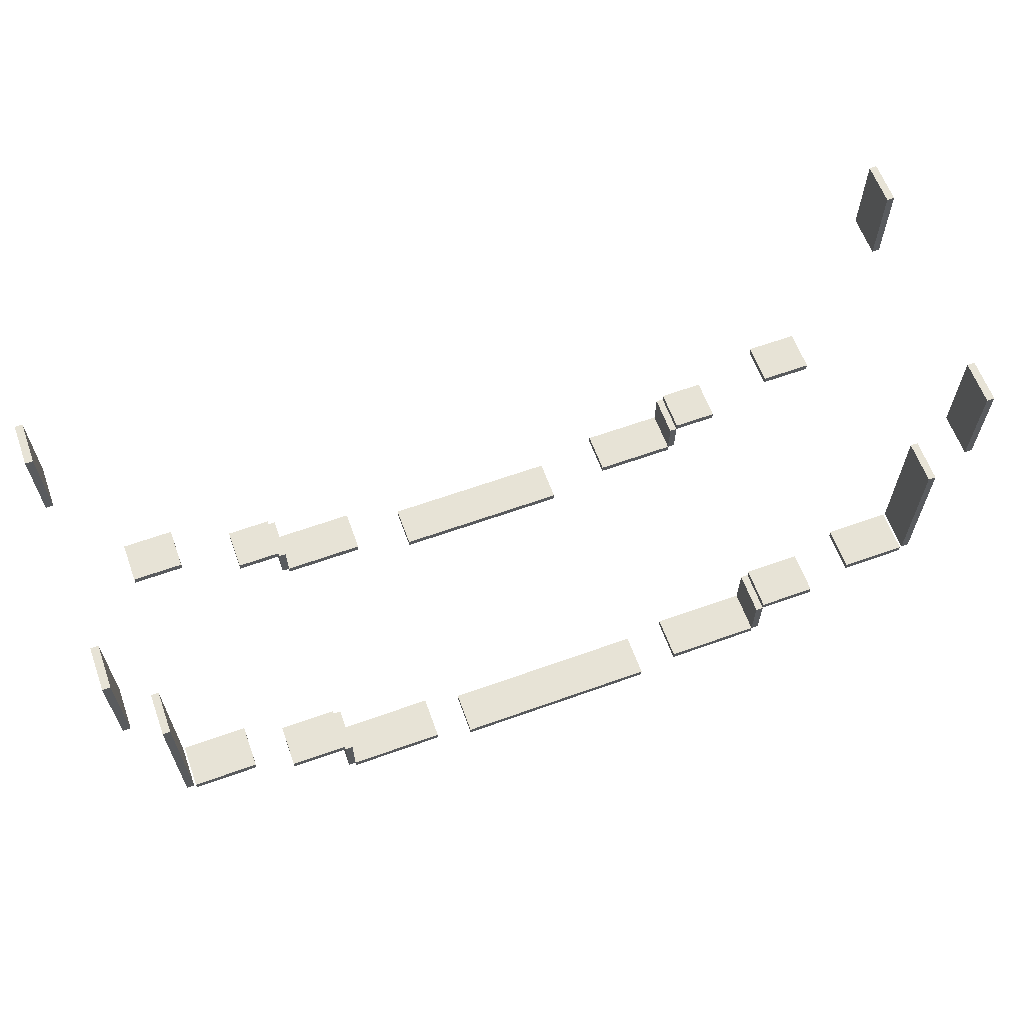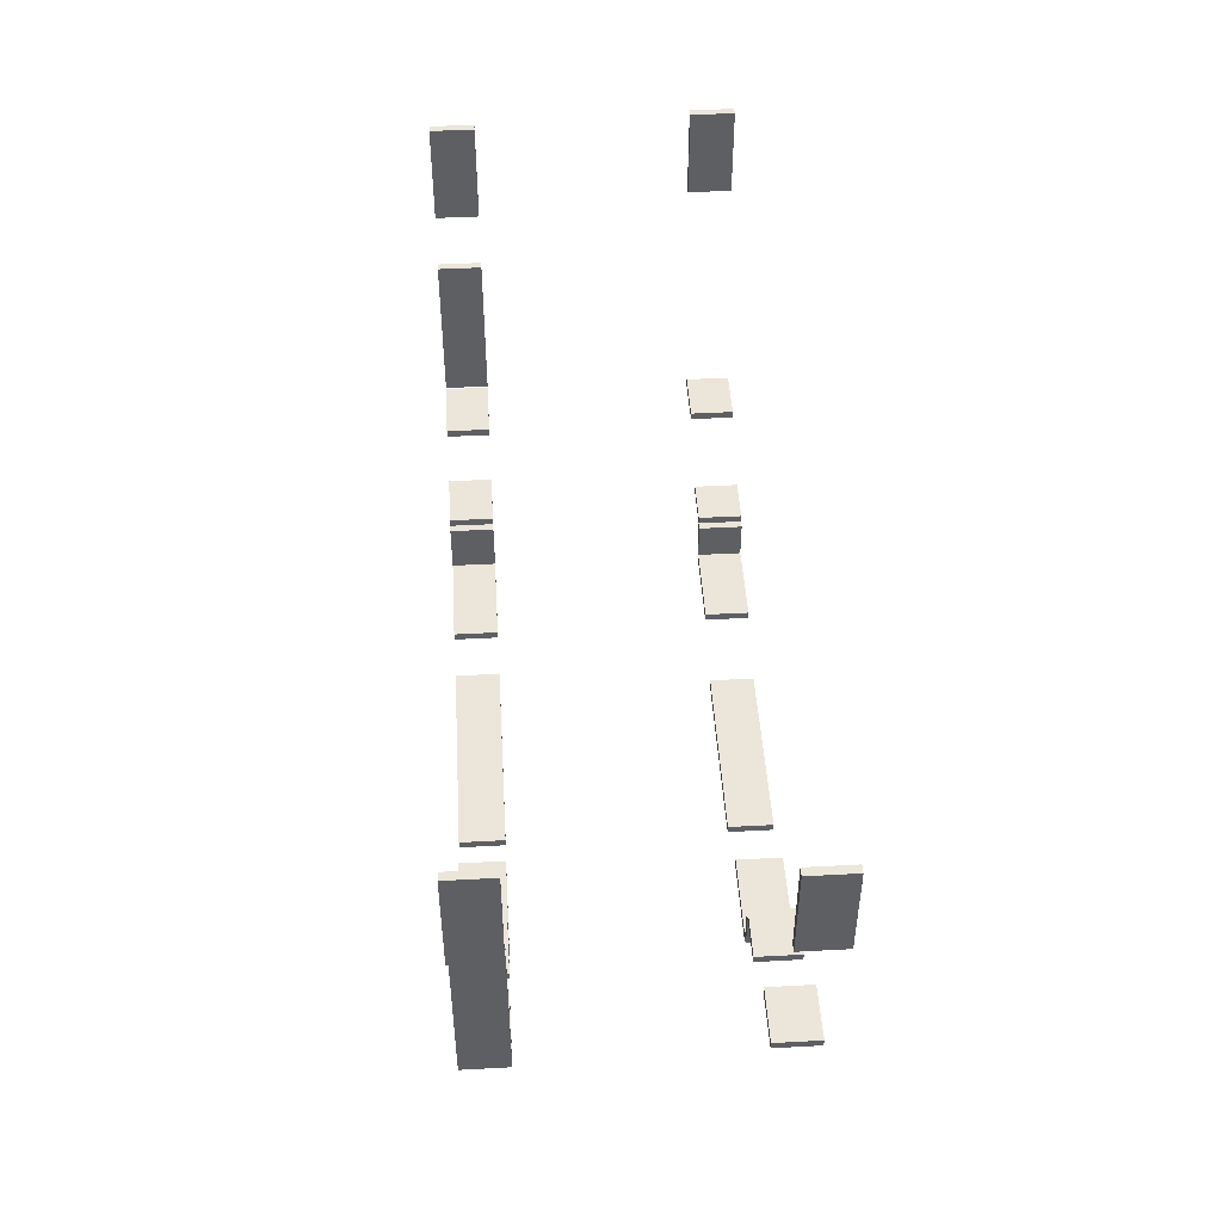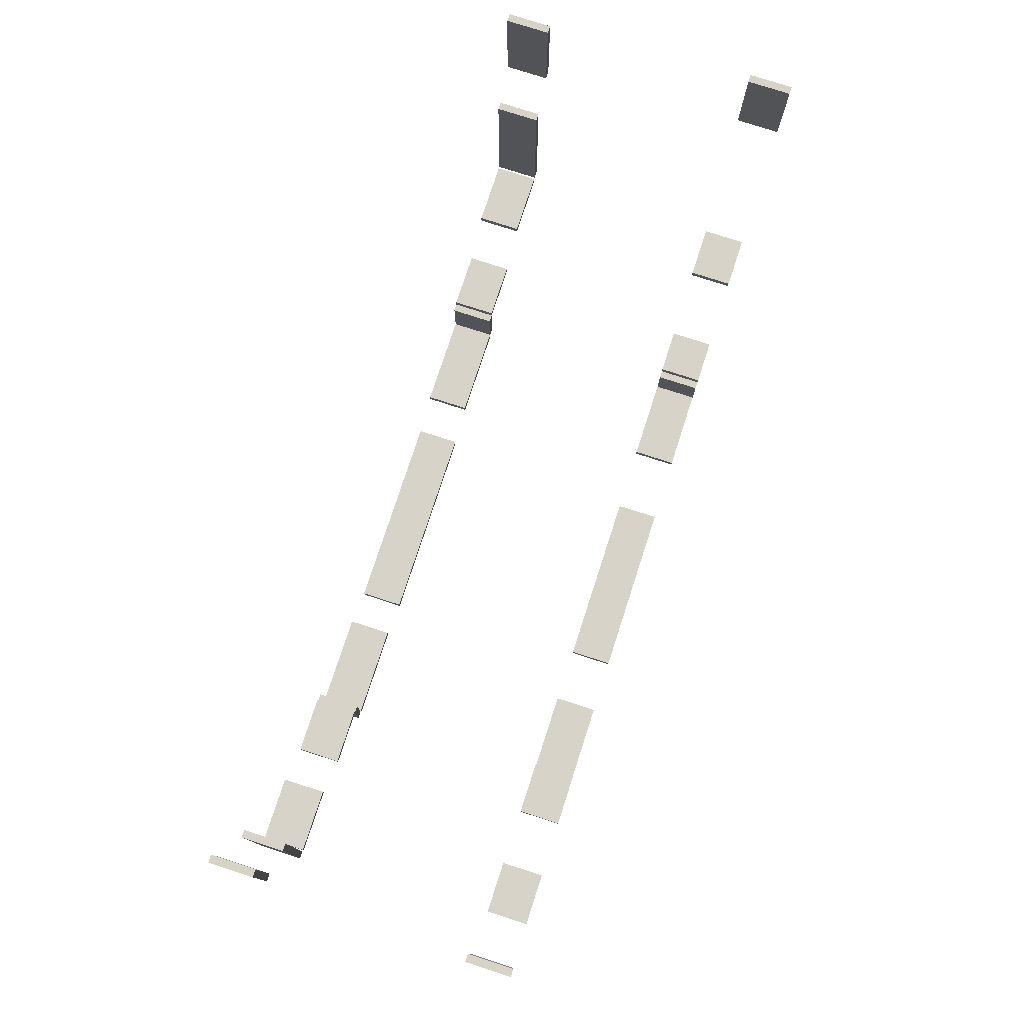
<metadata>
{"format":"obj","ext":"obj","renderer":"f3d","projection":"perspective","resolution":1024,"background":"white","views":[{"elev":62.6,"azim":-20.0,"up":"+Y"},{"elev":47.0,"azim":86.5,"up":"+Y"},{"elev":77.0,"azim":108.0,"up":"+Y"}]}
</metadata>
<code>
g white_house_main_building_railing_collider
v -8 -26.13 14.55
v -8 -26.13 15.96
v -8 -27.75 15.96
v -8 -27.75 14.55
v 3 -29 6.296
v -3 -29 6.296
v -3 -29 7.713
v 3 -29 7.713
v -5 -28 6.296
v -7.75 -28 6.296
v -7.75 -28 7.713
v -5 -28 7.713
v -8 -27.75 6.296
v -8 -26.5 6.296
v -8 -26.5 7.713
v -8 -27.75 7.713
v -8 -26.5 6.296
v -9.5 -26.5 6.296
v -9.5 -26.5 7.713
v -8 -26.5 7.713
v -11.5 -25 6.296
v -13.25 -25 6.296
v -13.25 -25 7.713
v -11.5 -25 7.713
v -15 -18 6.296
v -15 -15 6.296
v -15 -15 7.713
v -15 -18 7.713
v 5 -28 6.296
v 5 -28 7.713
v 7.75 -28 7.713
v 7.75 -28 6.296
v 8 -27.75 6.296
v 8 -27.75 7.713
v 8 -26.5 7.713
v 8 -26.5 6.296
v 8 -26.5 6.296
v 8 -26.5 7.713
v 9.5 -26.5 7.713
v 9.5 -26.5 6.296
v 11.5 -25 6.296
v 11.5 -25 7.713
v 13.25 -25 7.713
v 13.25 -25 6.296
v 15 -18 6.296
v 15 -18 7.713
v 15 -15 7.713
v 15 -15 6.296
v 3.375 -28.62 14.55
v -3.375 -28.62 14.55
v -3.375 -28.62 15.96
v 3.375 -28.62 15.96
v -4.625 -28 14.55
v -7.75 -28 14.55
v -7.75 -28 15.96
v -4.625 -28 15.96
v -8 -26.12 14.55
v -9.875 -26.12 14.55
v -9.875 -26.12 15.96
v -8 -26.12 15.96
v -11.12 -25 14.55
v -13.25 -25 14.55
v -13.25 -25 15.96
v -11.12 -25 15.96
v -14.63 -18.38 14.55
v -14.62 -15 14.55
v -14.62 -15 15.96
v -14.63 -18.38 15.96
v 4.625 -28 14.55
v 4.625 -28 15.96
v 7.75 -28 15.96
v 7.75 -28 14.55
v 8 -27.75 14.55
v 8 -27.75 15.96
v 8 -26.12 15.96
v 8 -26.12 14.55
v 8 -26.12 14.55
v 8 -26.12 15.96
v 9.875 -26.12 15.96
v 9.875 -26.12 14.55
v 11.12 -25 14.55
v 11.12 -25 15.96
v 13.25 -25 15.96
v 13.25 -25 14.55
v 14.63 -18.38 14.55
v 14.63 -18.38 15.96
v 14.63 -15 15.96
v 14.63 -15 14.55
v -13.56 -24.75 14.55
v -13.56 -19.62 14.55
v -13.56 -19.62 15.96
v -13.56 -24.75 15.96
v 13.56 -24.75 14.55
v 13.56 -24.75 15.96
v 13.56 -19.62 15.96
v 13.56 -19.62 14.55
v -7.75 -27.75 15.96
v -7.75 -26.13 15.96
v -7.75 -26.13 14.55
v -7.75 -27.75 14.55
v -3 -28.75 7.713
v -3 -28.75 6.296
v 3 -28.75 6.296
v 3 -28.75 7.713
v -7.75 -27.75 7.713
v -7.75 -27.75 6.296
v -5 -27.75 6.296
v -5 -27.75 7.713
v -7.75 -26.5 7.713
v -7.75 -26.5 6.296
v -7.75 -27.75 6.296
v -7.75 -27.75 7.713
v -9.5 -26.25 7.713
v -9.5 -26.25 6.296
v -8 -26.25 6.296
v -8 -26.25 7.713
v -13.25 -24.75 7.713
v -13.25 -24.75 6.296
v -11.5 -24.75 6.296
v -11.5 -24.75 7.713
v -14.75 -15 7.713
v -14.75 -15 6.296
v -14.75 -18 6.296
v -14.75 -18 7.713
v 7.75 -27.75 7.713
v 5 -27.75 7.713
v 5 -27.75 6.296
v 7.75 -27.75 6.296
v 7.75 -26.5 7.713
v 7.75 -27.75 7.713
v 7.75 -27.75 6.296
v 7.75 -26.5 6.296
v 9.5 -26.25 7.713
v 8 -26.25 7.713
v 8 -26.25 6.296
v 9.5 -26.25 6.296
v 13.25 -24.75 7.713
v 11.5 -24.75 7.713
v 11.5 -24.75 6.296
v 13.25 -24.75 6.296
v 14.75 -15 7.713
v 14.75 -18 7.713
v 14.75 -18 6.296
v 14.75 -15 6.296
v -3.375 -28.38 15.96
v -3.375 -28.38 14.55
v 3.375 -28.38 14.55
v 3.375 -28.38 15.96
v -7.75 -27.75 15.96
v -7.75 -27.75 14.55
v -4.625 -27.75 14.55
v -4.625 -27.75 15.96
v -9.875 -25.88 15.96
v -9.875 -25.88 14.55
v -8 -25.88 14.55
v -8 -25.88 15.96
v -13.25 -24.75 15.96
v -13.25 -24.75 14.55
v -11.12 -24.75 14.55
v -11.12 -24.75 15.96
v -14.38 -15 15.96
v -14.38 -15 14.55
v -14.38 -18.38 14.55
v -14.38 -18.38 15.96
v 7.75 -27.75 15.96
v 4.625 -27.75 15.96
v 4.625 -27.75 14.55
v 7.75 -27.75 14.55
v 7.75 -26.12 15.96
v 7.75 -27.75 15.96
v 7.75 -27.75 14.55
v 7.75 -26.12 14.55
v 9.875 -25.88 15.96
v 8 -25.88 15.96
v 8 -25.88 14.55
v 9.875 -25.88 14.55
v 13.25 -24.75 15.96
v 11.12 -24.75 15.96
v 11.12 -24.75 14.55
v 13.25 -24.75 14.55
v 14.38 -15 15.96
v 14.38 -18.38 15.96
v 14.38 -18.38 14.55
v 14.38 -15 14.55
v -13.31 -19.62 15.96
v -13.31 -19.62 14.55
v -13.31 -24.75 14.55
v -13.31 -24.75 15.96
v 13.31 -19.62 15.96
v 13.31 -24.75 15.96
v 13.31 -24.75 14.55
v 13.31 -19.62 14.55
v -8 -27.75 14.55
v -7.75 -27.75 14.55
v -7.75 -26.13 14.55
v -8 -26.13 14.55
v -8 -27.75 15.96
v -7.75 -27.75 15.96
v -7.75 -27.75 14.55
v -8 -27.75 14.55
v -8 -26.13 15.96
v -7.75 -26.13 15.96
v -7.75 -27.75 15.96
v -8 -27.75 15.96
v -8 -26.13 14.55
v -7.75 -26.13 14.55
v -7.75 -26.13 15.96
v -8 -26.13 15.96
v 3 -29 7.713
v 3 -28.75 7.713
v 3 -28.75 6.296
v 3 -29 6.296
v -3 -29 7.713
v -3 -28.75 7.713
v 3 -28.75 7.713
v 3 -29 7.713
v -3 -29 6.296
v -3 -28.75 6.296
v -3 -28.75 7.713
v -3 -29 7.713
v 3 -29 6.296
v 3 -28.75 6.296
v -3 -28.75 6.296
v -3 -29 6.296
v -5 -28 7.713
v -5 -27.75 7.713
v -5 -27.75 6.296
v -5 -28 6.296
v -7.75 -28 7.713
v -7.75 -27.75 7.713
v -5 -27.75 7.713
v -5 -28 7.713
v -7.75 -28 6.296
v -7.75 -27.75 6.296
v -7.75 -27.75 7.713
v -7.75 -28 7.713
v -5 -28 6.296
v -5 -27.75 6.296
v -7.75 -27.75 6.296
v -7.75 -28 6.296
v -8 -27.75 7.713
v -7.75 -27.75 7.713
v -7.75 -27.75 6.296
v -8 -27.75 6.296
v -8 -26.5 7.713
v -7.75 -26.5 7.713
v -7.75 -27.75 7.713
v -8 -27.75 7.713
v -8 -26.5 6.296
v -7.75 -26.5 6.296
v -7.75 -26.5 7.713
v -8 -26.5 7.713
v -8 -27.75 6.296
v -7.75 -27.75 6.296
v -7.75 -26.5 6.296
v -8 -26.5 6.296
v -8 -26.5 7.713
v -8 -26.25 7.713
v -8 -26.25 6.296
v -8 -26.5 6.296
v -9.5 -26.5 7.713
v -9.5 -26.25 7.713
v -8 -26.25 7.713
v -8 -26.5 7.713
v -9.5 -26.5 6.296
v -9.5 -26.25 6.296
v -9.5 -26.25 7.713
v -9.5 -26.5 7.713
v -8 -26.5 6.296
v -8 -26.25 6.296
v -9.5 -26.25 6.296
v -9.5 -26.5 6.296
v -11.5 -25 7.713
v -11.5 -24.75 7.713
v -11.5 -24.75 6.296
v -11.5 -25 6.296
v -13.25 -25 7.713
v -13.25 -24.75 7.713
v -11.5 -24.75 7.713
v -11.5 -25 7.713
v -13.25 -25 6.296
v -13.25 -24.75 6.296
v -13.25 -24.75 7.713
v -13.25 -25 7.713
v -11.5 -25 6.296
v -11.5 -24.75 6.296
v -13.25 -24.75 6.296
v -13.25 -25 6.296
v -15 -18 7.713
v -14.75 -18 7.713
v -14.75 -18 6.296
v -15 -18 6.296
v -15 -15 7.713
v -14.75 -15 7.713
v -14.75 -18 7.713
v -15 -18 7.713
v -15 -15 6.296
v -14.75 -15 6.296
v -14.75 -15 7.713
v -15 -15 7.713
v -15 -18 6.296
v -14.75 -18 6.296
v -14.75 -15 6.296
v -15 -15 6.296
v 7.75 -28 6.296
v 7.75 -27.75 6.296
v 5 -27.75 6.296
v 5 -28 6.296
v 7.75 -28 7.713
v 7.75 -27.75 7.713
v 7.75 -27.75 6.296
v 7.75 -28 6.296
v 5 -28 7.713
v 5 -27.75 7.713
v 7.75 -27.75 7.713
v 7.75 -28 7.713
v 5 -28 6.296
v 5 -27.75 6.296
v 5 -27.75 7.713
v 5 -28 7.713
v 8 -26.5 6.296
v 7.75 -26.5 6.296
v 7.75 -27.75 6.296
v 8 -27.75 6.296
v 8 -26.5 7.713
v 7.75 -26.5 7.713
v 7.75 -26.5 6.296
v 8 -26.5 6.296
v 8 -27.75 7.713
v 7.75 -27.75 7.713
v 7.75 -26.5 7.713
v 8 -26.5 7.713
v 8 -27.75 6.296
v 7.75 -27.75 6.296
v 7.75 -27.75 7.713
v 8 -27.75 7.713
v 9.5 -26.5 6.296
v 9.5 -26.25 6.296
v 8 -26.25 6.296
v 8 -26.5 6.296
v 9.5 -26.5 7.713
v 9.5 -26.25 7.713
v 9.5 -26.25 6.296
v 9.5 -26.5 6.296
v 8 -26.5 7.713
v 8 -26.25 7.713
v 9.5 -26.25 7.713
v 9.5 -26.5 7.713
v 8 -26.5 6.296
v 8 -26.25 6.296
v 8 -26.25 7.713
v 8 -26.5 7.713
v 13.25 -25 6.296
v 13.25 -24.75 6.296
v 11.5 -24.75 6.296
v 11.5 -25 6.296
v 13.25 -25 7.713
v 13.25 -24.75 7.713
v 13.25 -24.75 6.296
v 13.25 -25 6.296
v 11.5 -25 7.713
v 11.5 -24.75 7.713
v 13.25 -24.75 7.713
v 13.25 -25 7.713
v 11.5 -25 6.296
v 11.5 -24.75 6.296
v 11.5 -24.75 7.713
v 11.5 -25 7.713
v 15 -15 6.296
v 14.75 -15 6.296
v 14.75 -18 6.296
v 15 -18 6.296
v 15 -15 7.713
v 14.75 -15 7.713
v 14.75 -15 6.296
v 15 -15 6.296
v 15 -18 7.713
v 14.75 -18 7.713
v 14.75 -15 7.713
v 15 -15 7.713
v 15 -18 6.296
v 14.75 -18 6.296
v 14.75 -18 7.713
v 15 -18 7.713
v 3.375 -28.62 15.96
v 3.375 -28.38 15.96
v 3.375 -28.38 14.55
v 3.375 -28.62 14.55
v -3.375 -28.62 15.96
v -3.375 -28.38 15.96
v 3.375 -28.38 15.96
v 3.375 -28.62 15.96
v -3.375 -28.62 14.55
v -3.375 -28.38 14.55
v -3.375 -28.38 15.96
v -3.375 -28.62 15.96
v 3.375 -28.62 14.55
v 3.375 -28.38 14.55
v -3.375 -28.38 14.55
v -3.375 -28.62 14.55
v -4.625 -28 15.96
v -4.625 -27.75 15.96
v -4.625 -27.75 14.55
v -4.625 -28 14.55
v -7.75 -28 15.96
v -7.75 -27.75 15.96
v -4.625 -27.75 15.96
v -4.625 -28 15.96
v -7.75 -28 14.55
v -7.75 -27.75 14.55
v -7.75 -27.75 15.96
v -7.75 -28 15.96
v -4.625 -28 14.55
v -4.625 -27.75 14.55
v -7.75 -27.75 14.55
v -7.75 -28 14.55
v -8 -26.12 15.96
v -8 -25.88 15.96
v -8 -25.88 14.55
v -8 -26.12 14.55
v -9.875 -26.12 15.96
v -9.875 -25.88 15.96
v -8 -25.88 15.96
v -8 -26.12 15.96
v -9.875 -26.12 14.55
v -9.875 -25.88 14.55
v -9.875 -25.88 15.96
v -9.875 -26.12 15.96
v -8 -26.12 14.55
v -8 -25.88 14.55
v -9.875 -25.88 14.55
v -9.875 -26.12 14.55
v -11.12 -25 15.96
v -11.12 -24.75 15.96
v -11.12 -24.75 14.55
v -11.12 -25 14.55
v -13.25 -25 15.96
v -13.25 -24.75 15.96
v -11.12 -24.75 15.96
v -11.12 -25 15.96
v -13.25 -25 14.55
v -13.25 -24.75 14.55
v -13.25 -24.75 15.96
v -13.25 -25 15.96
v -11.12 -25 14.55
v -11.12 -24.75 14.55
v -13.25 -24.75 14.55
v -13.25 -25 14.55
v -14.63 -18.38 15.96
v -14.38 -18.38 15.96
v -14.38 -18.38 14.55
v -14.63 -18.38 14.55
v -14.62 -15 15.96
v -14.38 -15 15.96
v -14.38 -18.38 15.96
v -14.63 -18.38 15.96
v -14.62 -15 14.55
v -14.38 -15 14.55
v -14.38 -15 15.96
v -14.62 -15 15.96
v -14.63 -18.38 14.55
v -14.38 -18.38 14.55
v -14.38 -15 14.55
v -14.62 -15 14.55
v 7.75 -28 14.55
v 7.75 -27.75 14.55
v 4.625 -27.75 14.55
v 4.625 -28 14.55
v 7.75 -28 15.96
v 7.75 -27.75 15.96
v 7.75 -27.75 14.55
v 7.75 -28 14.55
v 4.625 -28 15.96
v 4.625 -27.75 15.96
v 7.75 -27.75 15.96
v 7.75 -28 15.96
v 4.625 -28 14.55
v 4.625 -27.75 14.55
v 4.625 -27.75 15.96
v 4.625 -28 15.96
v 8 -26.12 14.55
v 7.75 -26.12 14.55
v 7.75 -27.75 14.55
v 8 -27.75 14.55
v 8 -26.12 15.96
v 7.75 -26.12 15.96
v 7.75 -26.12 14.55
v 8 -26.12 14.55
v 8 -27.75 15.96
v 7.75 -27.75 15.96
v 7.75 -26.12 15.96
v 8 -26.12 15.96
v 8 -27.75 14.55
v 7.75 -27.75 14.55
v 7.75 -27.75 15.96
v 8 -27.75 15.96
v 9.875 -26.12 14.55
v 9.875 -25.88 14.55
v 8 -25.88 14.55
v 8 -26.12 14.55
v 9.875 -26.12 15.96
v 9.875 -25.88 15.96
v 9.875 -25.88 14.55
v 9.875 -26.12 14.55
v 8 -26.12 15.96
v 8 -25.88 15.96
v 9.875 -25.88 15.96
v 9.875 -26.12 15.96
v 8 -26.12 14.55
v 8 -25.88 14.55
v 8 -25.88 15.96
v 8 -26.12 15.96
v 13.25 -25 14.55
v 13.25 -24.75 14.55
v 11.12 -24.75 14.55
v 11.12 -25 14.55
v 13.25 -25 15.96
v 13.25 -24.75 15.96
v 13.25 -24.75 14.55
v 13.25 -25 14.55
v 11.12 -25 15.96
v 11.12 -24.75 15.96
v 13.25 -24.75 15.96
v 13.25 -25 15.96
v 11.12 -25 14.55
v 11.12 -24.75 14.55
v 11.12 -24.75 15.96
v 11.12 -25 15.96
v 14.63 -15 14.55
v 14.38 -15 14.55
v 14.38 -18.38 14.55
v 14.63 -18.38 14.55
v 14.63 -15 15.96
v 14.38 -15 15.96
v 14.38 -15 14.55
v 14.63 -15 14.55
v 14.63 -18.38 15.96
v 14.38 -18.38 15.96
v 14.38 -15 15.96
v 14.63 -15 15.96
v 14.63 -18.38 14.55
v 14.38 -18.38 14.55
v 14.38 -18.38 15.96
v 14.63 -18.38 15.96
v -13.56 -24.75 15.96
v -13.31 -24.75 15.96
v -13.31 -24.75 14.55
v -13.56 -24.75 14.55
v -13.56 -19.62 15.96
v -13.31 -19.62 15.96
v -13.31 -24.75 15.96
v -13.56 -24.75 15.96
v -13.56 -19.62 14.55
v -13.31 -19.62 14.55
v -13.31 -19.62 15.96
v -13.56 -19.62 15.96
v -13.56 -24.75 14.55
v -13.31 -24.75 14.55
v -13.31 -19.62 14.55
v -13.56 -19.62 14.55
v 13.56 -19.62 14.55
v 13.31 -19.62 14.55
v 13.31 -24.75 14.55
v 13.56 -24.75 14.55
v 13.56 -19.62 15.96
v 13.31 -19.62 15.96
v 13.31 -19.62 14.55
v 13.56 -19.62 14.55
v 13.56 -24.75 15.96
v 13.31 -24.75 15.96
v 13.31 -19.62 15.96
v 13.56 -19.62 15.96
v 13.56 -24.75 14.55
v 13.31 -24.75 14.55
v 13.31 -24.75 15.96
v 13.56 -24.75 15.96
g white_house_main_building_railing_collider_0
f 3 2 1
f 4 3 1
f 7 6 5
f 8 7 5
f 11 10 9
f 12 11 9
f 15 14 13
f 16 15 13
f 19 18 17
f 20 19 17
f 23 22 21
f 24 23 21
f 27 26 25
f 28 27 25
f 31 30 29
f 32 31 29
f 35 34 33
f 36 35 33
f 39 38 37
f 40 39 37
f 43 42 41
f 44 43 41
f 47 46 45
f 48 47 45
f 51 50 49
f 52 51 49
f 55 54 53
f 56 55 53
f 59 58 57
f 60 59 57
f 63 62 61
f 64 63 61
f 67 66 65
f 68 67 65
f 71 70 69
f 72 71 69
f 75 74 73
f 76 75 73
f 79 78 77
f 80 79 77
f 83 82 81
f 84 83 81
f 87 86 85
f 88 87 85
f 91 90 89
f 92 91 89
f 95 94 93
f 96 95 93
f 99 98 97
f 100 99 97
f 103 102 101
f 104 103 101
f 107 106 105
f 108 107 105
f 111 110 109
f 112 111 109
f 115 114 113
f 116 115 113
f 119 118 117
f 120 119 117
f 123 122 121
f 124 123 121
f 127 126 125
f 128 127 125
f 131 130 129
f 132 131 129
f 135 134 133
f 136 135 133
f 139 138 137
f 140 139 137
f 143 142 141
f 144 143 141
f 147 146 145
f 148 147 145
f 151 150 149
f 152 151 149
f 155 154 153
f 156 155 153
f 159 158 157
f 160 159 157
f 163 162 161
f 164 163 161
f 167 166 165
f 168 167 165
f 171 170 169
f 172 171 169
f 175 174 173
f 176 175 173
f 179 178 177
f 180 179 177
f 183 182 181
f 184 183 181
f 187 186 185
f 188 187 185
f 191 190 189
f 192 191 189
f 195 194 193
f 196 195 193
f 199 198 197
f 200 199 197
f 203 202 201
f 204 203 201
f 207 206 205
f 208 207 205
f 211 210 209
f 212 211 209
f 215 214 213
f 216 215 213
f 219 218 217
f 220 219 217
f 223 222 221
f 224 223 221
f 227 226 225
f 228 227 225
f 231 230 229
f 232 231 229
f 235 234 233
f 236 235 233
f 239 238 237
f 240 239 237
f 243 242 241
f 244 243 241
f 247 246 245
f 248 247 245
f 251 250 249
f 252 251 249
f 255 254 253
f 256 255 253
f 259 258 257
f 260 259 257
f 263 262 261
f 264 263 261
f 267 266 265
f 268 267 265
f 271 270 269
f 272 271 269
f 275 274 273
f 276 275 273
f 279 278 277
f 280 279 277
f 283 282 281
f 284 283 281
f 287 286 285
f 288 287 285
f 291 290 289
f 292 291 289
f 295 294 293
f 296 295 293
f 299 298 297
f 300 299 297
f 303 302 301
f 304 303 301
f 307 306 305
f 308 307 305
f 311 310 309
f 312 311 309
f 315 314 313
f 316 315 313
f 319 318 317
f 320 319 317
f 323 322 321
f 324 323 321
f 327 326 325
f 328 327 325
f 331 330 329
f 332 331 329
f 335 334 333
f 336 335 333
f 339 338 337
f 340 339 337
f 343 342 341
f 344 343 341
f 347 346 345
f 348 347 345
f 351 350 349
f 352 351 349
f 355 354 353
f 356 355 353
f 359 358 357
f 360 359 357
f 363 362 361
f 364 363 361
f 367 366 365
f 368 367 365
f 371 370 369
f 372 371 369
f 375 374 373
f 376 375 373
f 379 378 377
f 380 379 377
f 383 382 381
f 384 383 381
f 387 386 385
f 388 387 385
f 391 390 389
f 392 391 389
f 395 394 393
f 396 395 393
f 399 398 397
f 400 399 397
f 403 402 401
f 404 403 401
f 407 406 405
f 408 407 405
f 411 410 409
f 412 411 409
f 415 414 413
f 416 415 413
f 419 418 417
f 420 419 417
f 423 422 421
f 424 423 421
f 427 426 425
f 428 427 425
f 431 430 429
f 432 431 429
f 435 434 433
f 436 435 433
f 439 438 437
f 440 439 437
f 443 442 441
f 444 443 441
f 447 446 445
f 448 447 445
f 451 450 449
f 452 451 449
f 455 454 453
f 456 455 453
f 459 458 457
f 460 459 457
f 463 462 461
f 464 463 461
f 467 466 465
f 468 467 465
f 471 470 469
f 472 471 469
f 475 474 473
f 476 475 473
f 479 478 477
f 480 479 477
f 483 482 481
f 484 483 481
f 487 486 485
f 488 487 485
f 491 490 489
f 492 491 489
f 495 494 493
f 496 495 493
f 499 498 497
f 500 499 497
f 503 502 501
f 504 503 501
f 507 506 505
f 508 507 505
f 511 510 509
f 512 511 509
f 515 514 513
f 516 515 513
f 519 518 517
f 520 519 517
f 523 522 521
f 524 523 521
f 527 526 525
f 528 527 525
f 531 530 529
f 532 531 529
f 535 534 533
f 536 535 533
f 539 538 537
f 540 539 537
f 543 542 541
f 544 543 541
f 547 546 545
f 548 547 545
f 551 550 549
f 552 551 549
f 555 554 553
f 556 555 553
f 559 558 557
f 560 559 557
f 563 562 561
f 564 563 561
f 567 566 565
f 568 567 565
f 571 570 569
f 572 571 569
f 575 574 573
f 576 575 573

</code>
